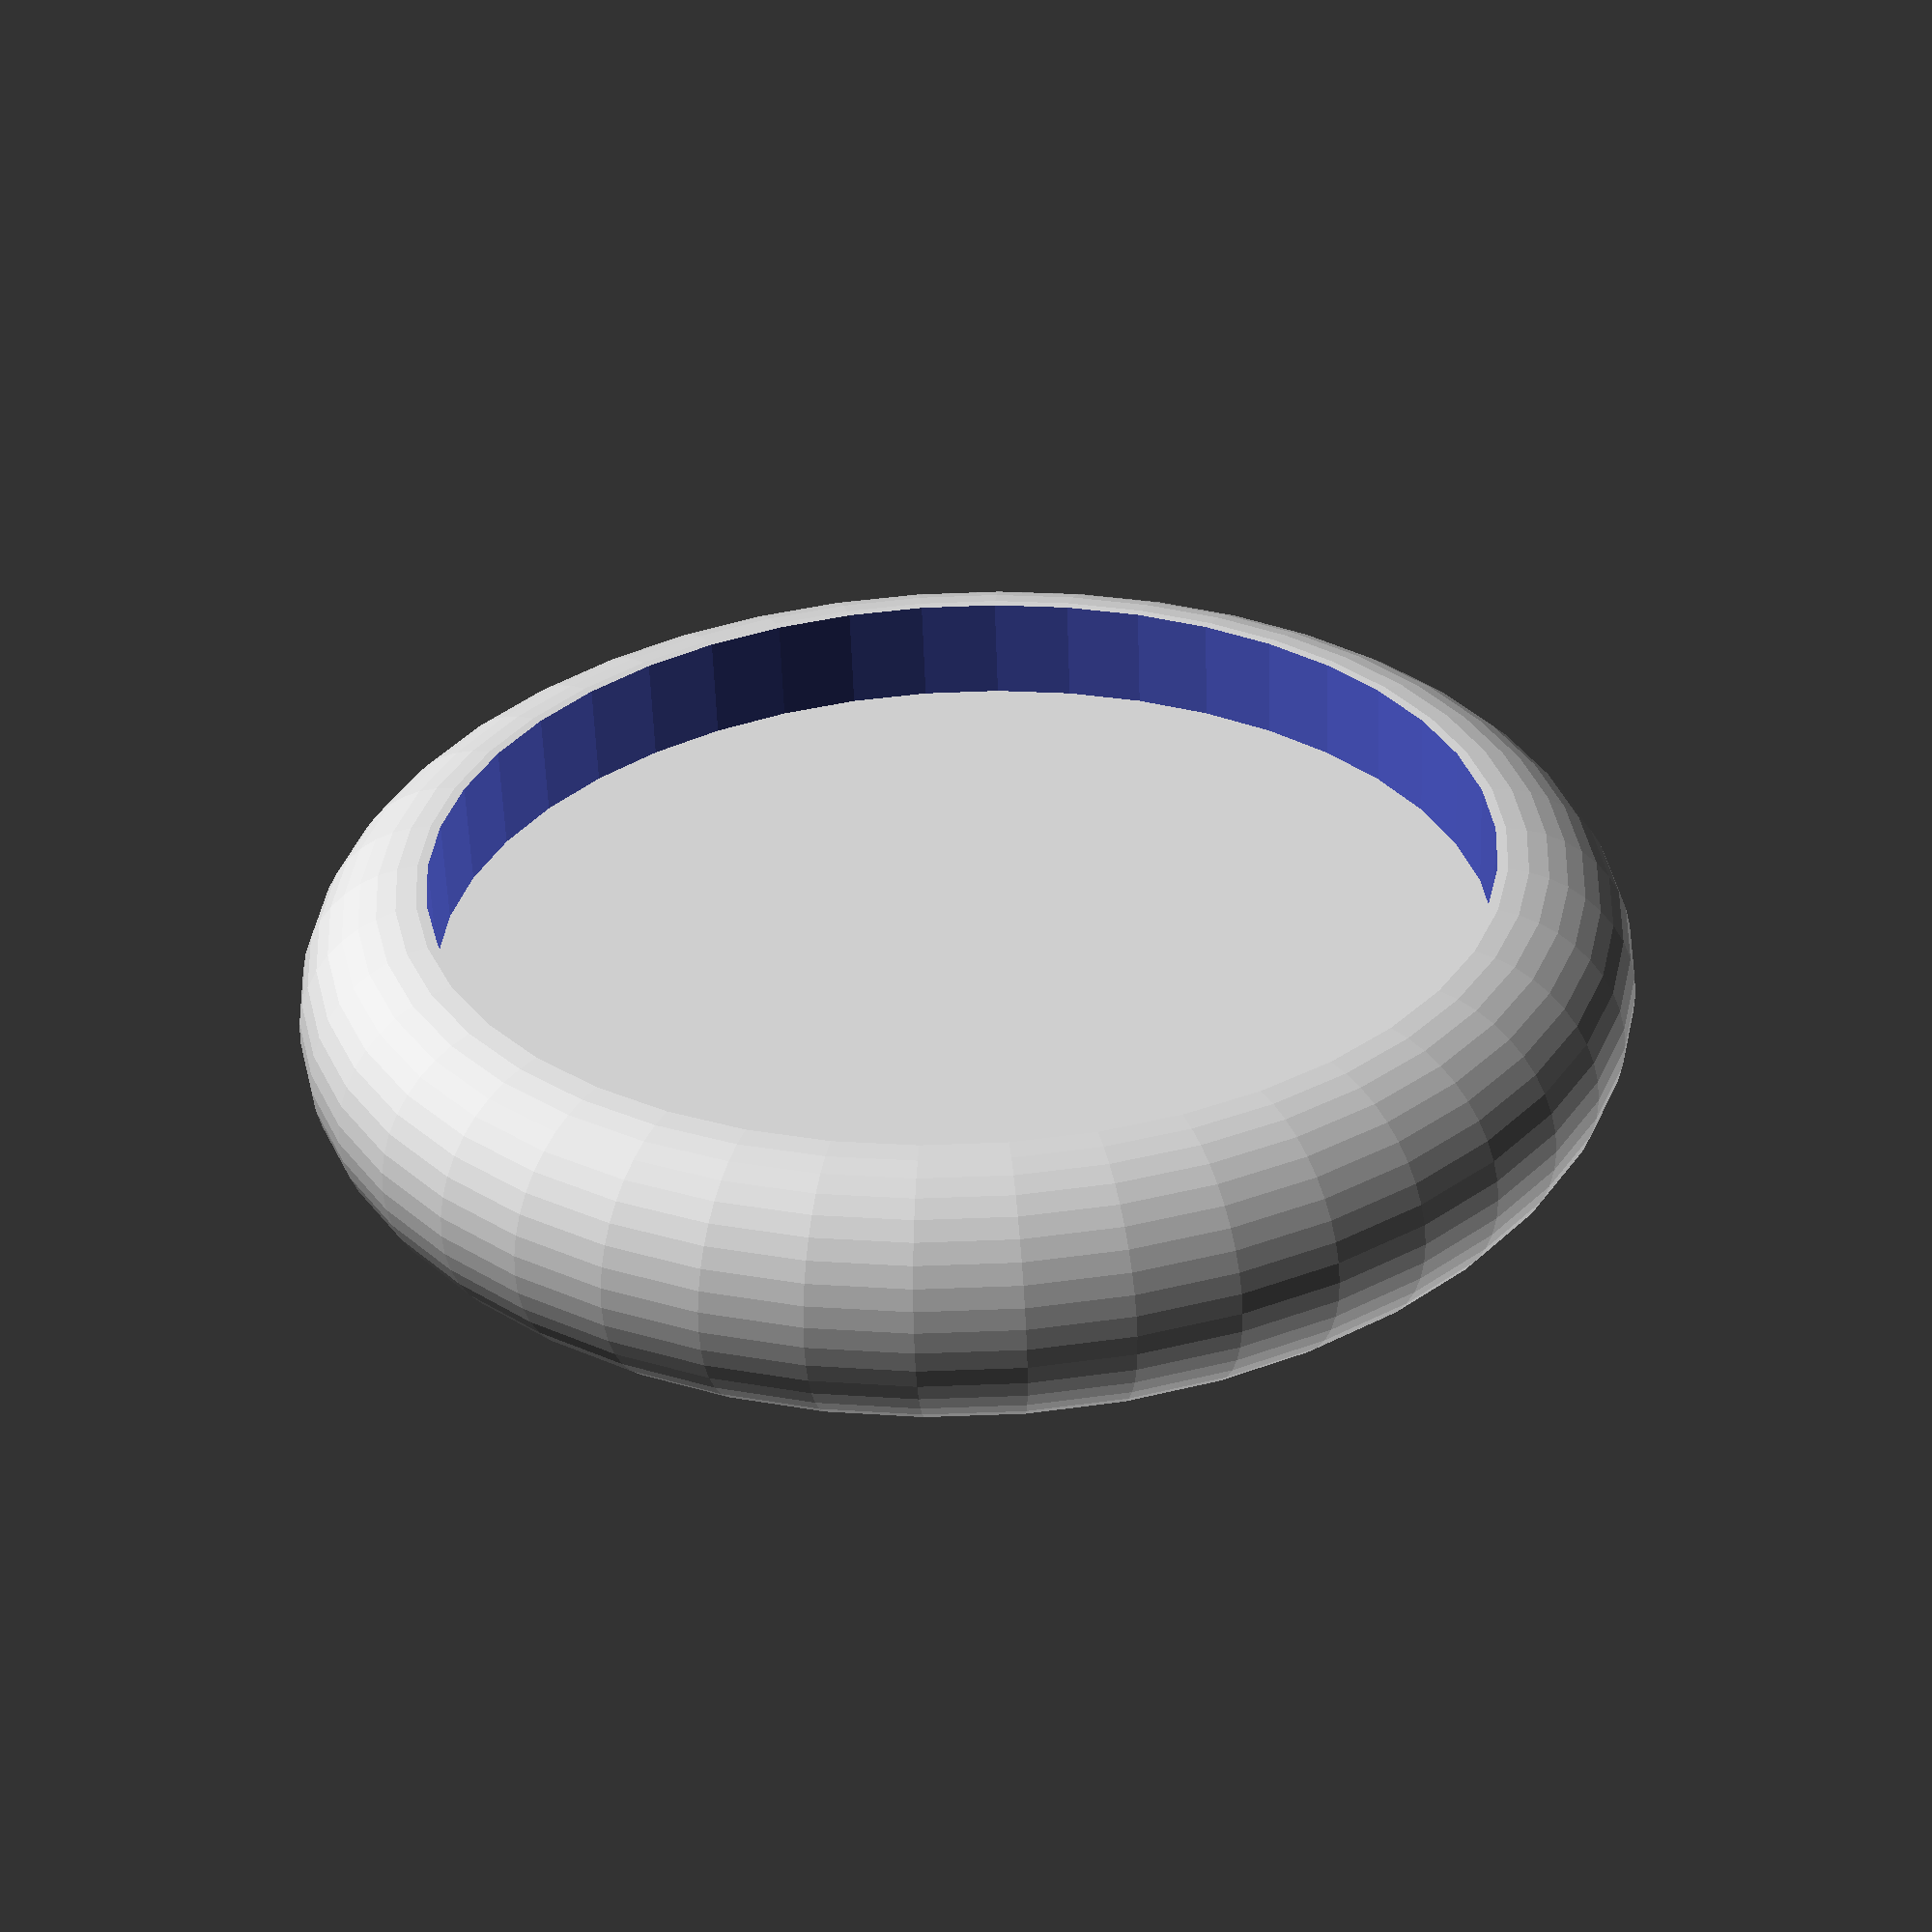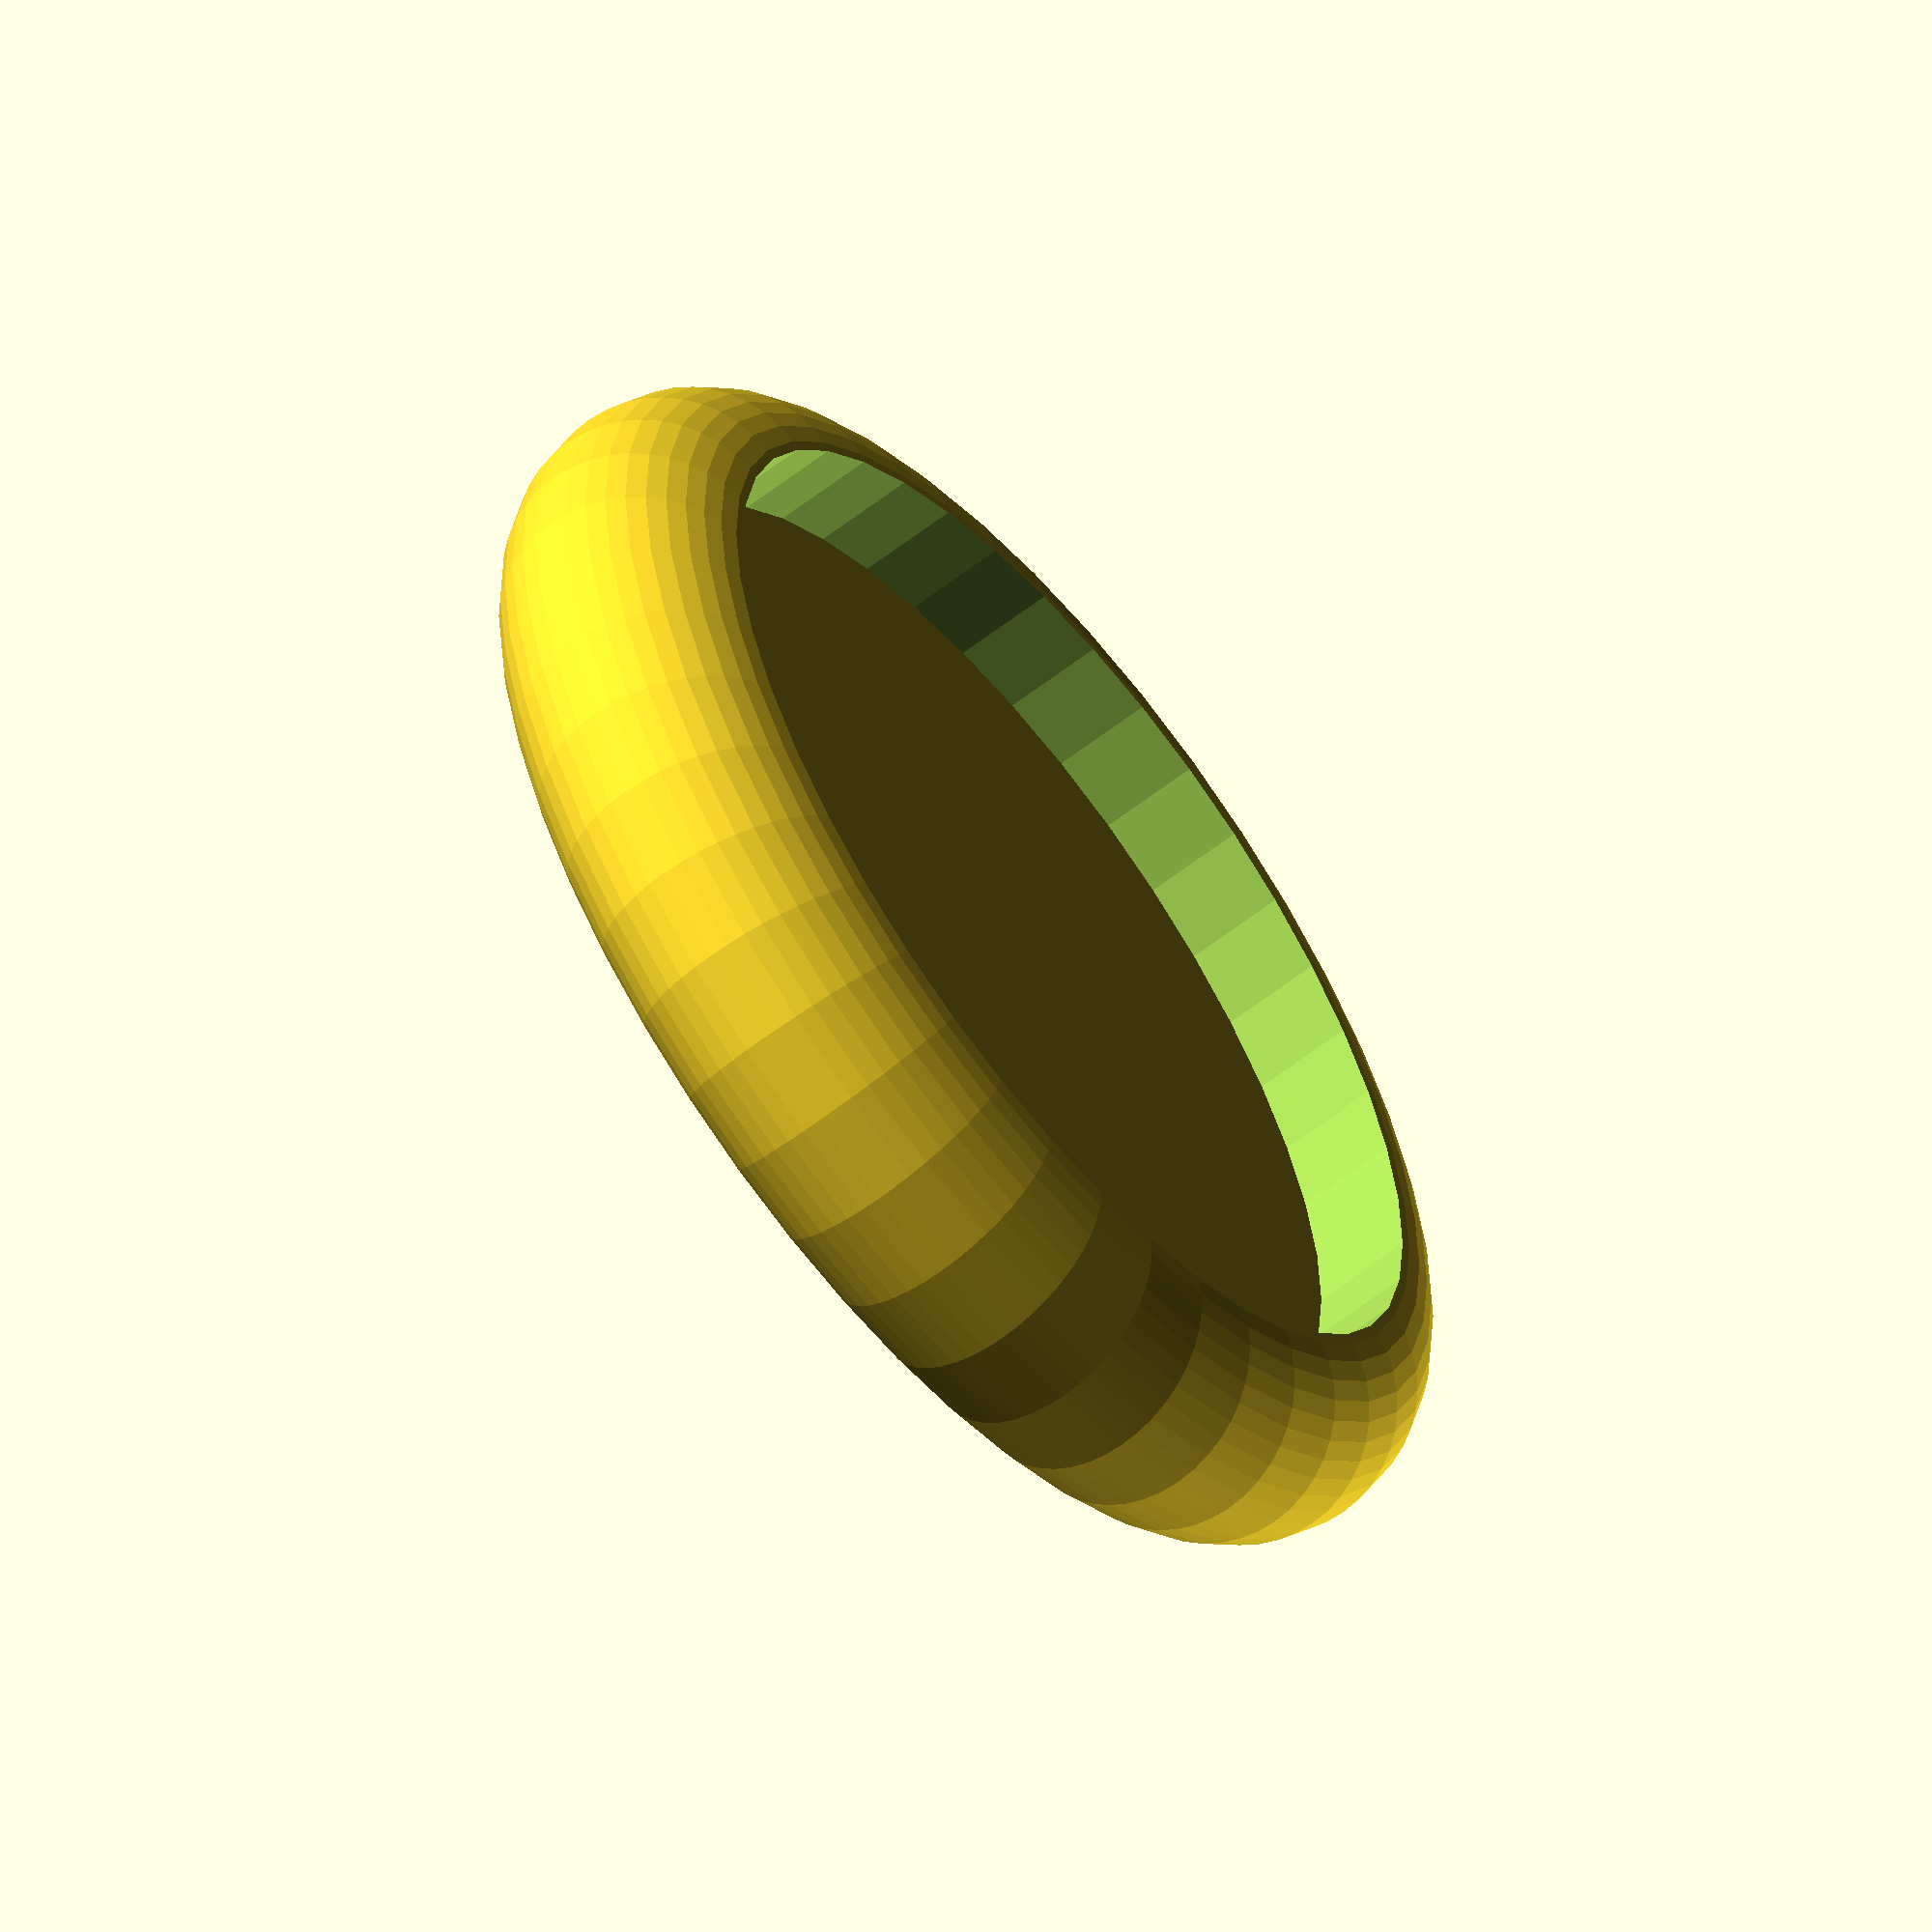
<openscad>
//CUSTOMIZER VARIABLES
/*[Disk]*/
//default units are mm
diameter_of_ring=25.4;
resoultion = 42;//[25:250]
two_halves_or_whole = 1;//[1:"whole",0:"two halves"]
/*[Rotate]*/
x_rot = 0;//[-360:360]
y_rot = 0;//[-360:360]
z_rot = 0;//[-360:360]
/*[Units]*/
units_entered = 1;//[1:mm, 10:cm, 1000:meter, 25.4:inch, 304.8:foot]
//default is mm for most printers
desired_units_for_output = 1;//[1:mm, .1:cm, 0.001:meter, 0.0393701:inch, 0.00328084:foot]

//END CUSTOMIZER VARIABLES
module make_disk(x_pos=0, y_pos=0, z_pos=0, half = two_halves_or_whole){
	translate([x_pos,y_pos,z_pos]){
		difference(){
			union(){
				difference(){
					minkowski(){
						cylinder(r=diameter_of_ring*units_entered/2-5.25/2,h=.0001,$fn = resoultion,center=true);
						sphere(r=5.25/2,$fn = resoultion,center=true);
					}
					cylinder(r=diameter_of_ring*units_entered/2-5.25/2,h=10,$fn = resoultion,center=true);
				}
				cylinder(r=diameter_of_ring*units_entered/2-5.25/2, h = 1.25, $fn = resoultion, center = true);
			}
			if(half ==0){
				translate([0,0,-5.25/2]){
					cylinder(r=diameter_of_ring*units_entered,h=5.25, center = true);
				}
			}
		}
	}
}
scale(desired_units_for_output){
	rotate([x_rot,y_rot,z_rot]){
		if(two_halves_or_whole==0){
			make_disk();
			make_disk(x_pos=diameter_of_ring*units_entered+1);
		}
		else{
			make_disk();
		}
	}
}
</openscad>
<views>
elev=239.0 azim=68.2 roll=177.9 proj=p view=solid
elev=239.7 azim=7.9 roll=231.2 proj=o view=wireframe
</views>
